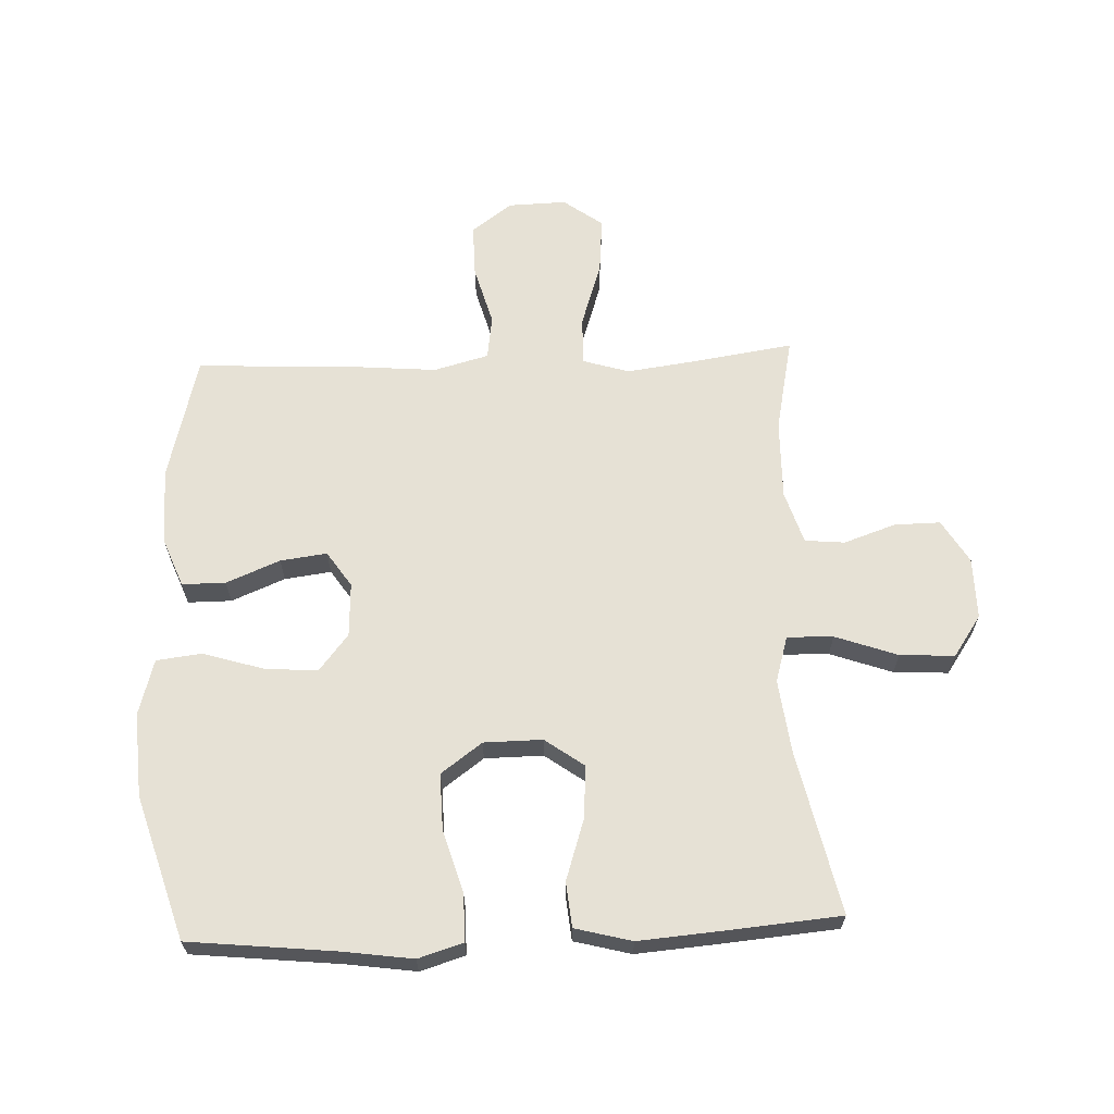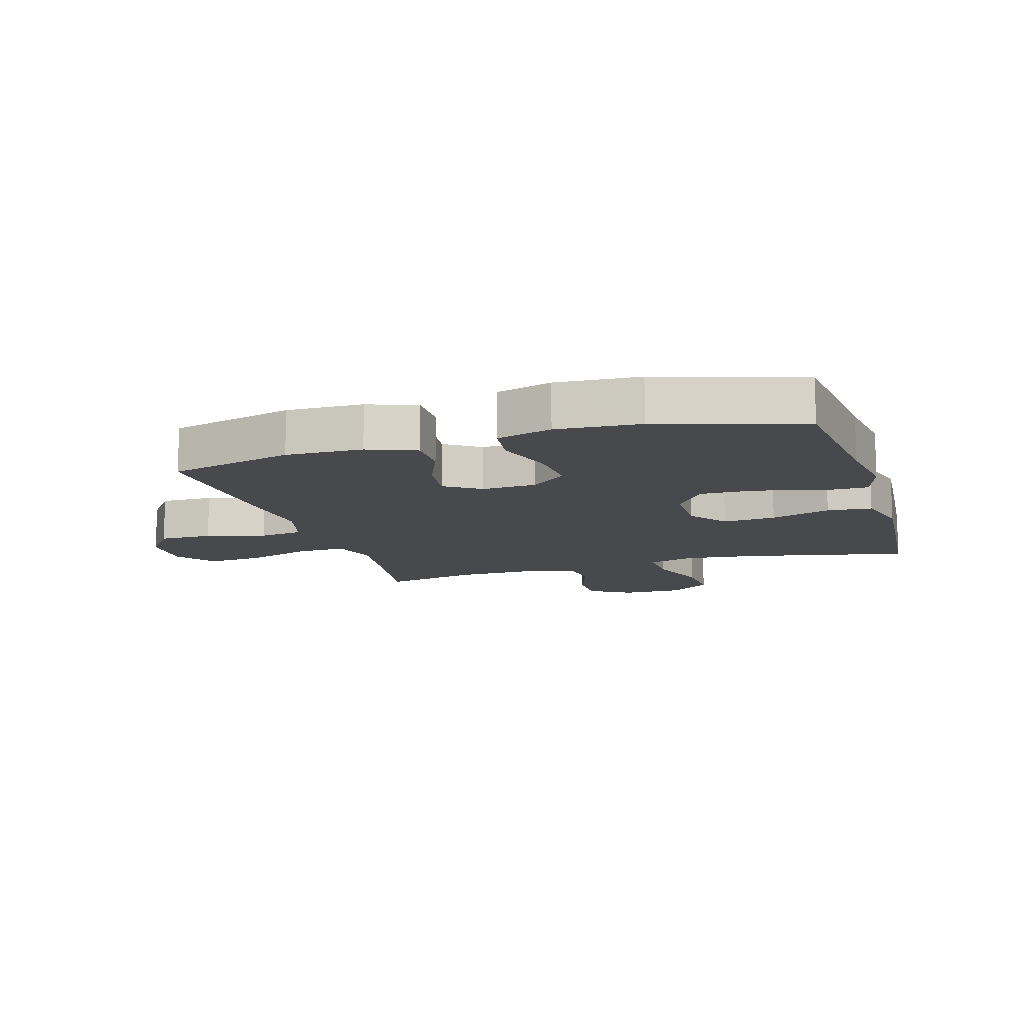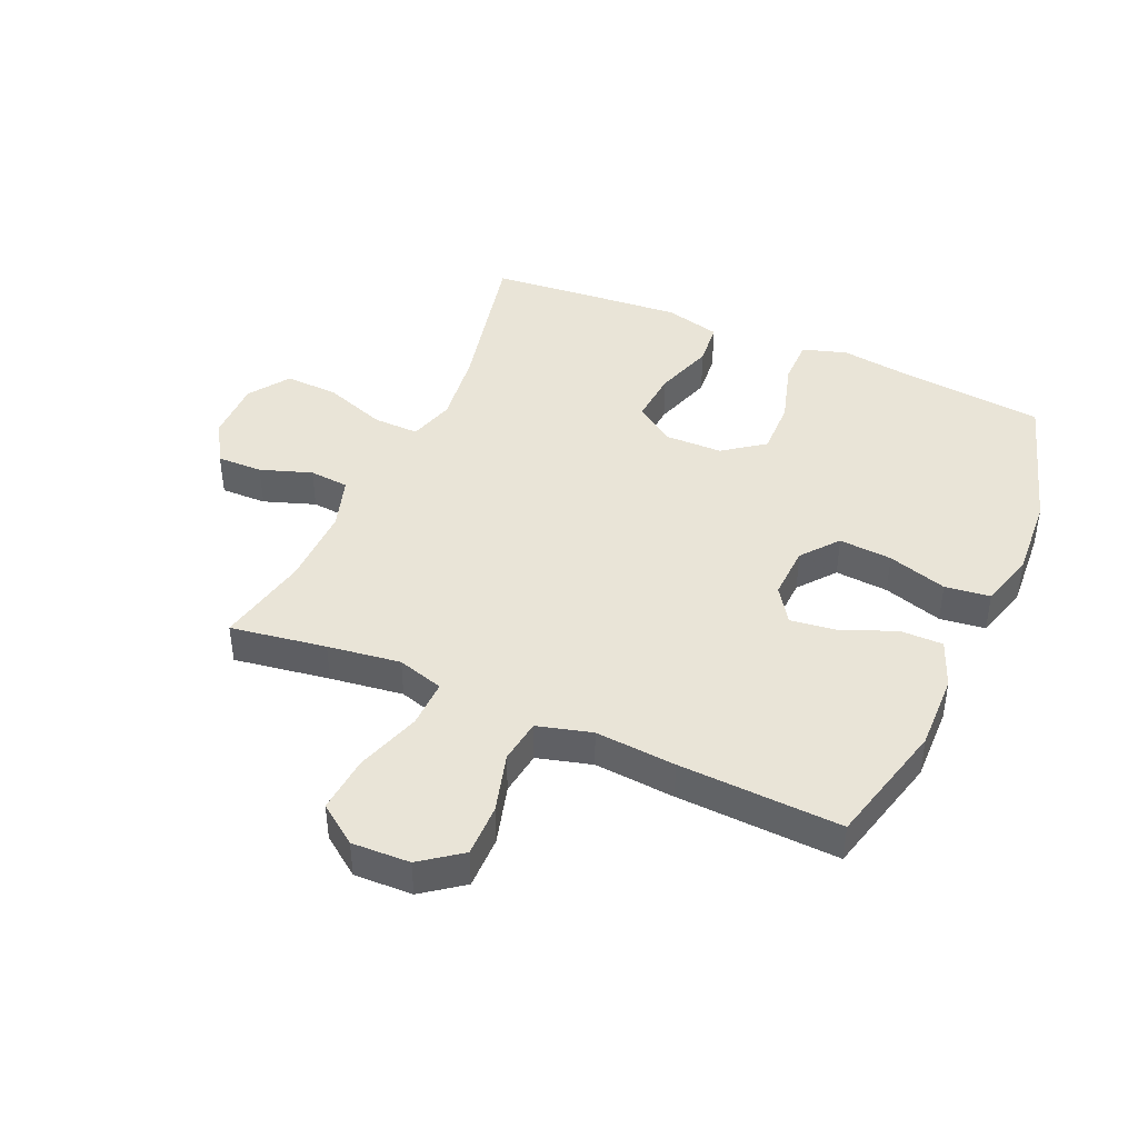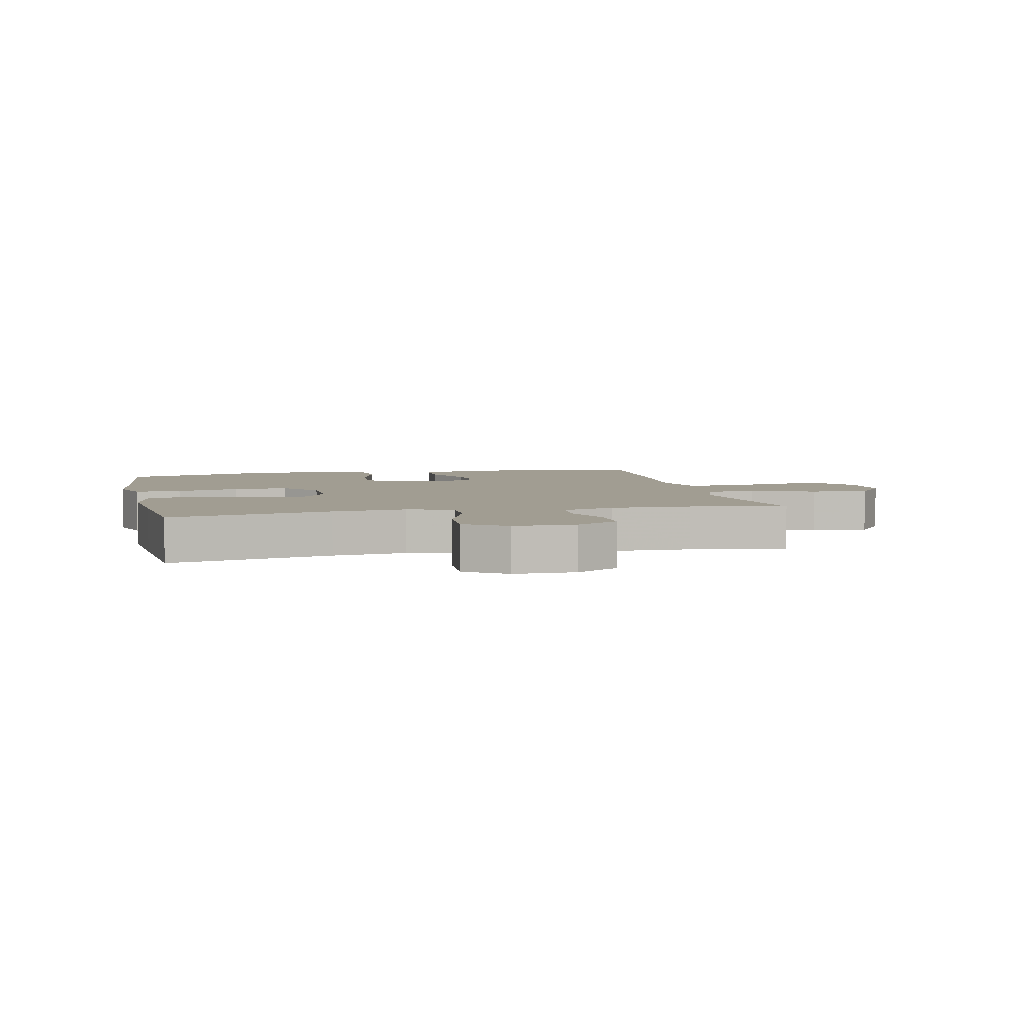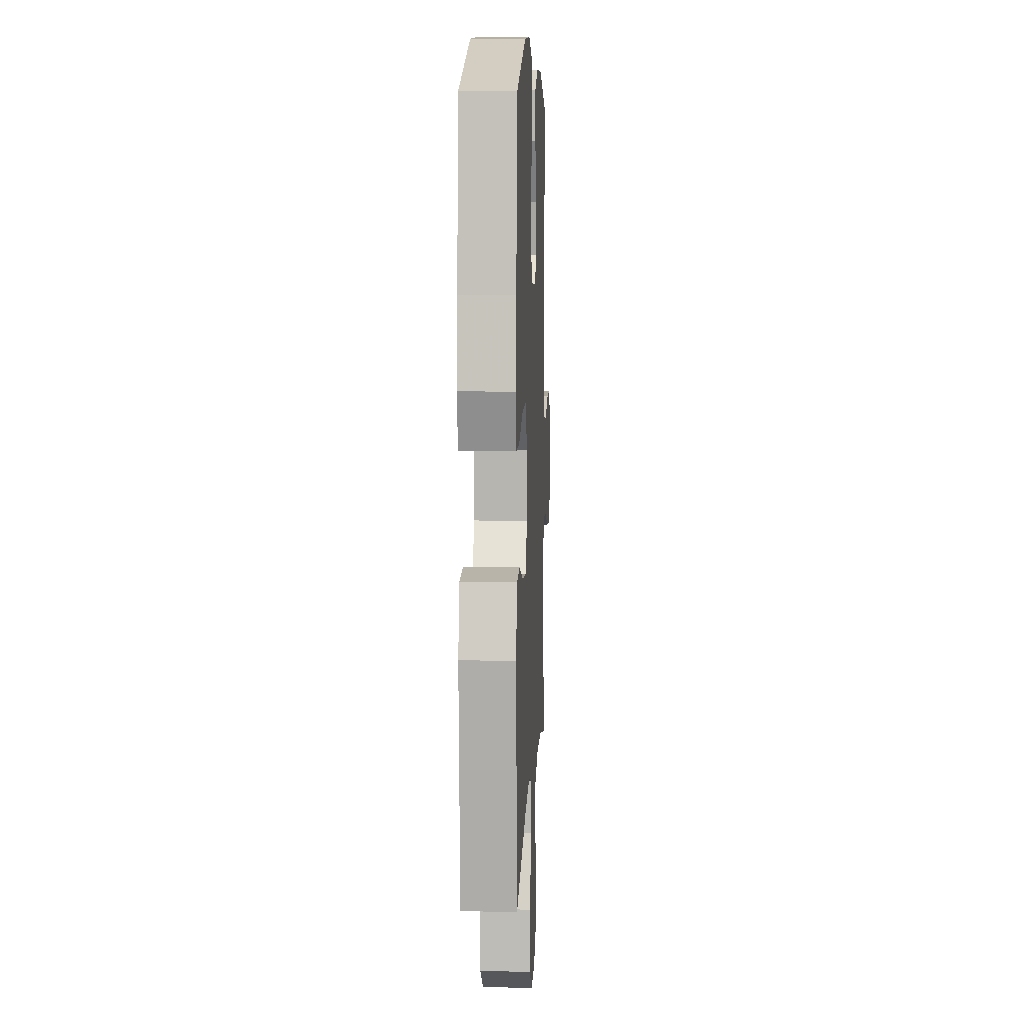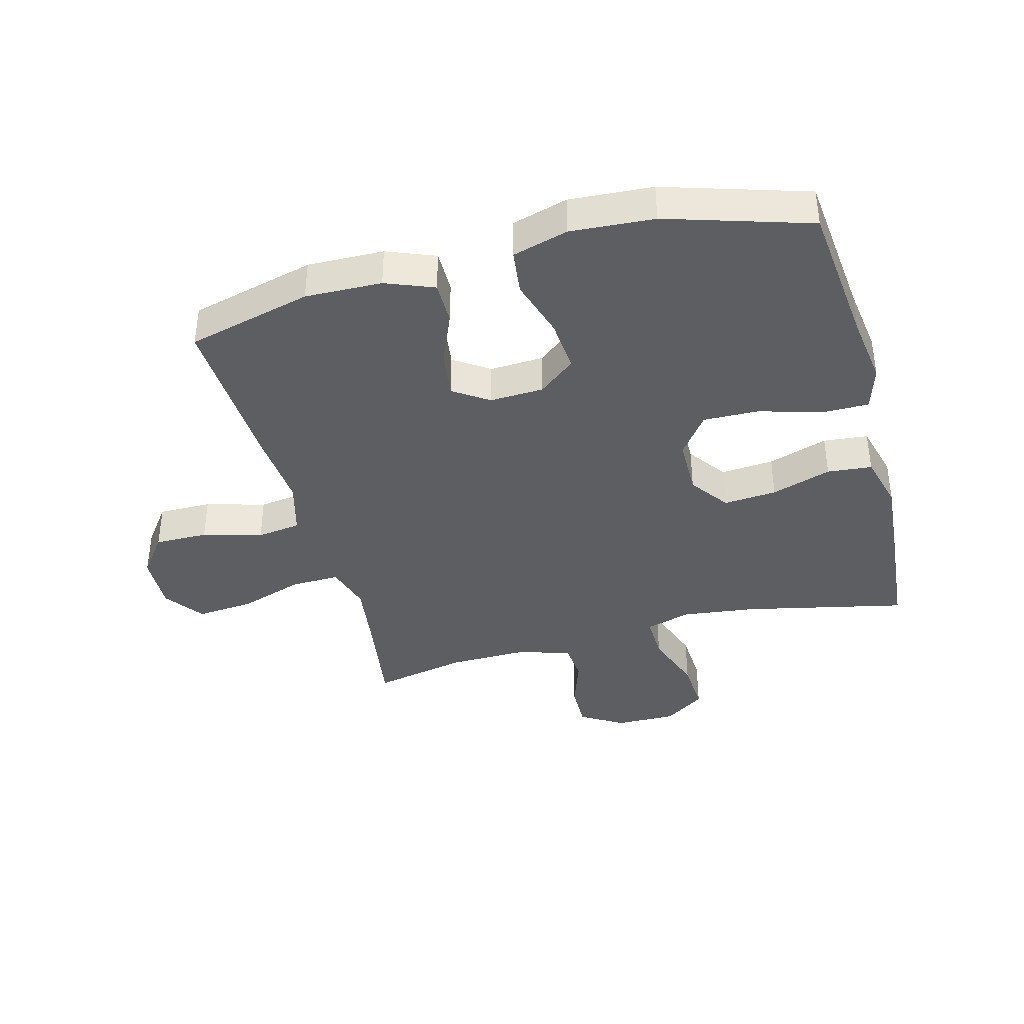
<metadata>
{"format":"obj","ext":"obj","renderer":"f3d","projection":"perspective","resolution":1024,"background":"white","views":[{"elev":64.2,"azim":87.7,"up":"+Y"},{"elev":-12.3,"azim":17.0,"up":"+Y"},{"elev":42.9,"azim":-66.3,"up":"+Y"},{"elev":4.6,"azim":167.5,"up":"+Y"},{"elev":7.9,"azim":92.6,"up":"+Z"},{"elev":-38.8,"azim":14.9,"up":"+Y"}]}
</metadata>
<code>
v 0.5 0.07 -0.5
v 0.235 0.07 -0.442
v 0.115 0.07 -0.427
v 0.04 0.07 -0.449
v 0.042 0.07 -0.524
v 0.078 0.07 -0.625
v 0.083 0.07 -0.714
v 0.016 0.07 -0.76
v -0.084 0.07 -0.759
v -0.154 0.07 -0.717
v -0.153 0.07 -0.642
v -0.124 0.07 -0.558
v -0.13 0.07 -0.493
v -0.216 0.07 -0.466
v -0.346 0.07 -0.468
v -0.5 0.07 -0.5
v -0.476 0.07 -0.343
v -0.46 0.07 -0.224
v -0.483 0.07 -0.148
v -0.562 0.07 -0.15
v -0.668 0.07 -0.185
v -0.761 0.07 -0.193
v -0.808 0.07 -0.129
v -0.805 0.07 -0.034
v -0.756 0.07 0.032
v -0.669 0.07 0.031
v -0.572 0.07 0.004
v -0.5 0.07 0.014
v -0.476 0.07 0.103
v -0.487 0.07 0.235
v -0.5 0.07 0.5
v -0.296 0.07 0.552
v -0.171 0.07 0.549
v -0.092 0.07 0.518
v -0.092 0.07 0.447
v -0.128 0.07 0.36
v -0.138 0.07 0.284
v -0.08 0.07 0.245
v 0.008 0.07 0.249
v 0.068 0.07 0.297
v 0.061 0.07 0.384
v 0.031 0.07 0.481
v 0.04 0.07 0.555
v 0.131 0.07 0.581
v 0.267 0.07 0.572
v 0.5 0.07 0.5
v 0.525 0.07 0.261
v 0.541 0.07 0.148
v 0.519 0.07 0.075
v 0.443 0.07 0.075
v 0.34 0.07 0.105
v 0.249 0.07 0.107
v 0.2 0.07 0.04
v 0.199 0.07 -0.055
v 0.245 0.07 -0.119
v 0.332 0.07 -0.112
v 0.43 0.07 -0.08
v 0.503 0.07 -0.087
v 0.527 0.07 -0.179
v 0.516 0.07 -0.317
v 0.5 0 -0.5
v 0.235 0 -0.442
v 0.115 0 -0.427
v 0.04 0 -0.449
v 0.042 0 -0.524
v 0.078 0 -0.625
v 0.083 0 -0.714
v 0.016 0 -0.76
v -0.084 0 -0.759
v -0.154 0 -0.717
v -0.153 0 -0.642
v -0.124 0 -0.558
v -0.13 0 -0.493
v -0.216 0 -0.466
v -0.346 0 -0.468
v -0.5 0 -0.5
v -0.476 0 -0.343
v -0.46 0 -0.224
v -0.483 0 -0.148
v -0.562 0 -0.15
v -0.668 0 -0.185
v -0.761 0 -0.193
v -0.808 0 -0.129
v -0.805 0 -0.034
v -0.756 0 0.032
v -0.669 0 0.031
v -0.572 0 0.004
v -0.5 0 0.014
v -0.476 0 0.103
v -0.487 0 0.235
v -0.5 0 0.5
v -0.296 0 0.552
v -0.171 0 0.549
v -0.092 0 0.518
v -0.092 0 0.447
v -0.128 0 0.36
v -0.138 0 0.284
v -0.08 0 0.245
v 0.008 0 0.249
v 0.068 0 0.297
v 0.061 0 0.384
v 0.031 0 0.481
v 0.04 0 0.555
v 0.131 0 0.581
v 0.267 0 0.572
v 0.5 0 0.5
v 0.525 0 0.261
v 0.541 0 0.148
v 0.519 0 0.075
v 0.443 0 0.075
v 0.34 0 0.105
v 0.249 0 0.107
v 0.2 0 0.04
v 0.199 0 -0.055
v 0.245 0 -0.119
v 0.332 0 -0.112
v 0.43 0 -0.08
v 0.503 0 -0.087
v 0.527 0 -0.179
v 0.516 0 -0.317
f 59 60 1 2
f 56 57 58 59
f 55 56 59 2
f 54 55 2 3
f 53 54 3 4
f 48 49 50 51
f 47 48 51 52
f 46 47 52
f 45 46 52 53
f 41 42 43 44
f 40 41 44 45
f 33 34 35 36
f 33 36 37
f 32 33 37
f 29 30 31 32
f 28 29 32 37
f 24 25 26 27
f 24 27 28
f 23 24 28
f 20 21 22 23
f 19 20 23 28
f 18 19 28 37
f 15 16 17
f 14 15 17 18
f 13 14 18 37
f 9 10 11 12
f 5 6 7 8
f 4 5 8 9
f 40 45 53 4
f 12 13 37 38
f 12 38 39
f 12 39 40
f 4 9 12 40
f 62 61 120 119
f 119 118 117 116
f 62 119 116 115
f 63 62 115 114
f 64 63 114 113
f 111 110 109 108
f 112 111 108 107
f 112 107 106
f 113 112 106 105
f 104 103 102 101
f 105 104 101 100
f 96 95 94 93
f 97 96 93
f 97 93 92
f 92 91 90 89
f 97 92 89 88
f 87 86 85 84
f 88 87 84
f 88 84 83
f 83 82 81 80
f 88 83 80 79
f 97 88 79 78
f 77 76 75
f 78 77 75 74
f 97 78 74 73
f 72 71 70 69
f 68 67 66 65
f 69 68 65 64
f 64 113 105 100
f 98 97 73 72
f 99 98 72
f 100 99 72
f 100 72 69 64
f 1 61 62 2
f 2 62 63 3
f 3 63 64 4
f 4 64 65 5
f 5 65 66 6
f 6 66 67 7
f 7 67 68 8
f 8 68 69 9
f 9 69 70 10
f 10 70 71 11
f 11 71 72 12
f 12 72 73 13
f 13 73 74 14
f 14 74 75 15
f 15 75 76 16
f 16 76 77 17
f 17 77 78 18
f 18 78 79 19
f 19 79 80 20
f 20 80 81 21
f 21 81 82 22
f 22 82 83 23
f 23 83 84 24
f 24 84 85 25
f 25 85 86 26
f 26 86 87 27
f 27 87 88 28
f 28 88 89 29
f 29 89 90 30
f 30 90 91 31
f 31 91 92 32
f 32 92 93 33
f 33 93 94 34
f 34 94 95 35
f 35 95 96 36
f 36 96 97 37
f 37 97 98 38
f 38 98 99 39
f 39 99 100 40
f 40 100 101 41
f 41 101 102 42
f 42 102 103 43
f 43 103 104 44
f 44 104 105 45
f 45 105 106 46
f 46 106 107 47
f 47 107 108 48
f 48 108 109 49
f 49 109 110 50
f 50 110 111 51
f 51 111 112 52
f 52 112 113 53
f 53 113 114 54
f 54 114 115 55
f 55 115 116 56
f 56 116 117 57
f 57 117 118 58
f 58 118 119 59
f 59 119 120 60
f 60 120 61 1

</code>
